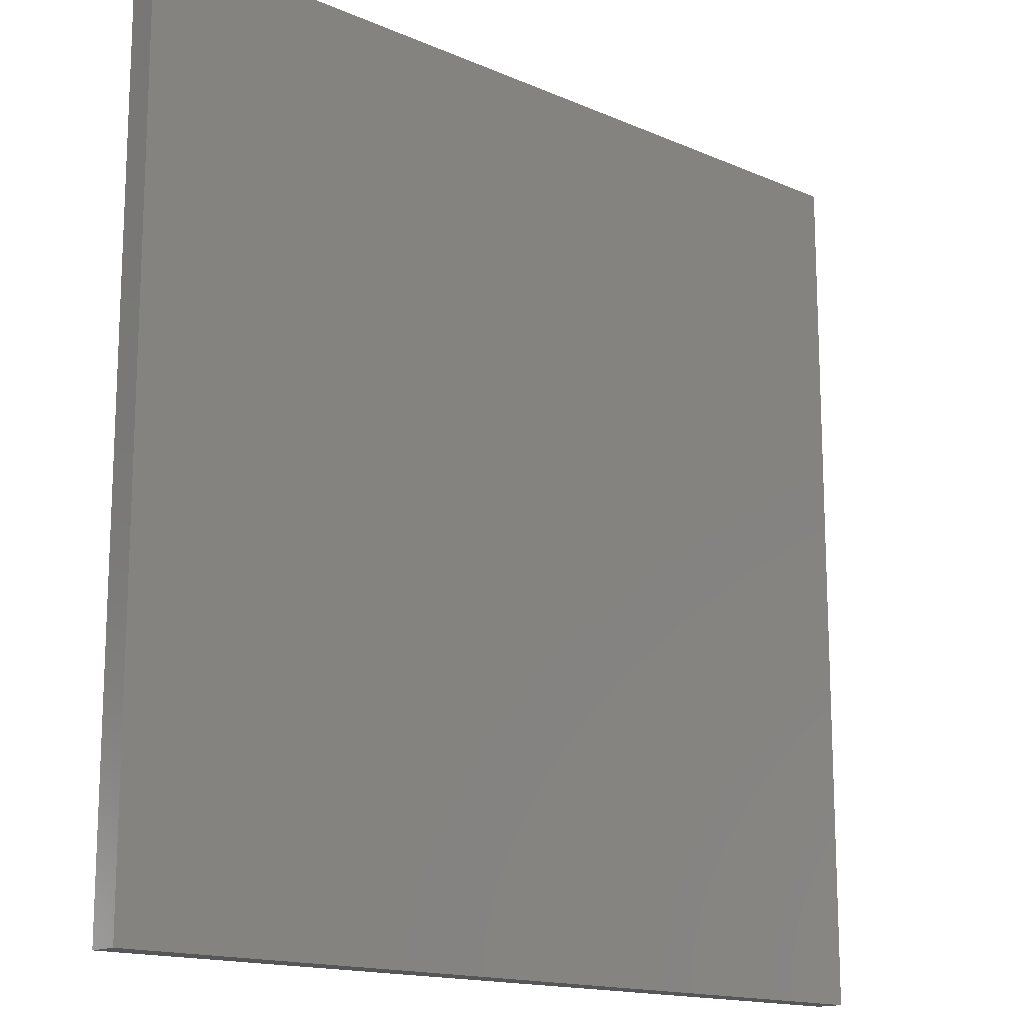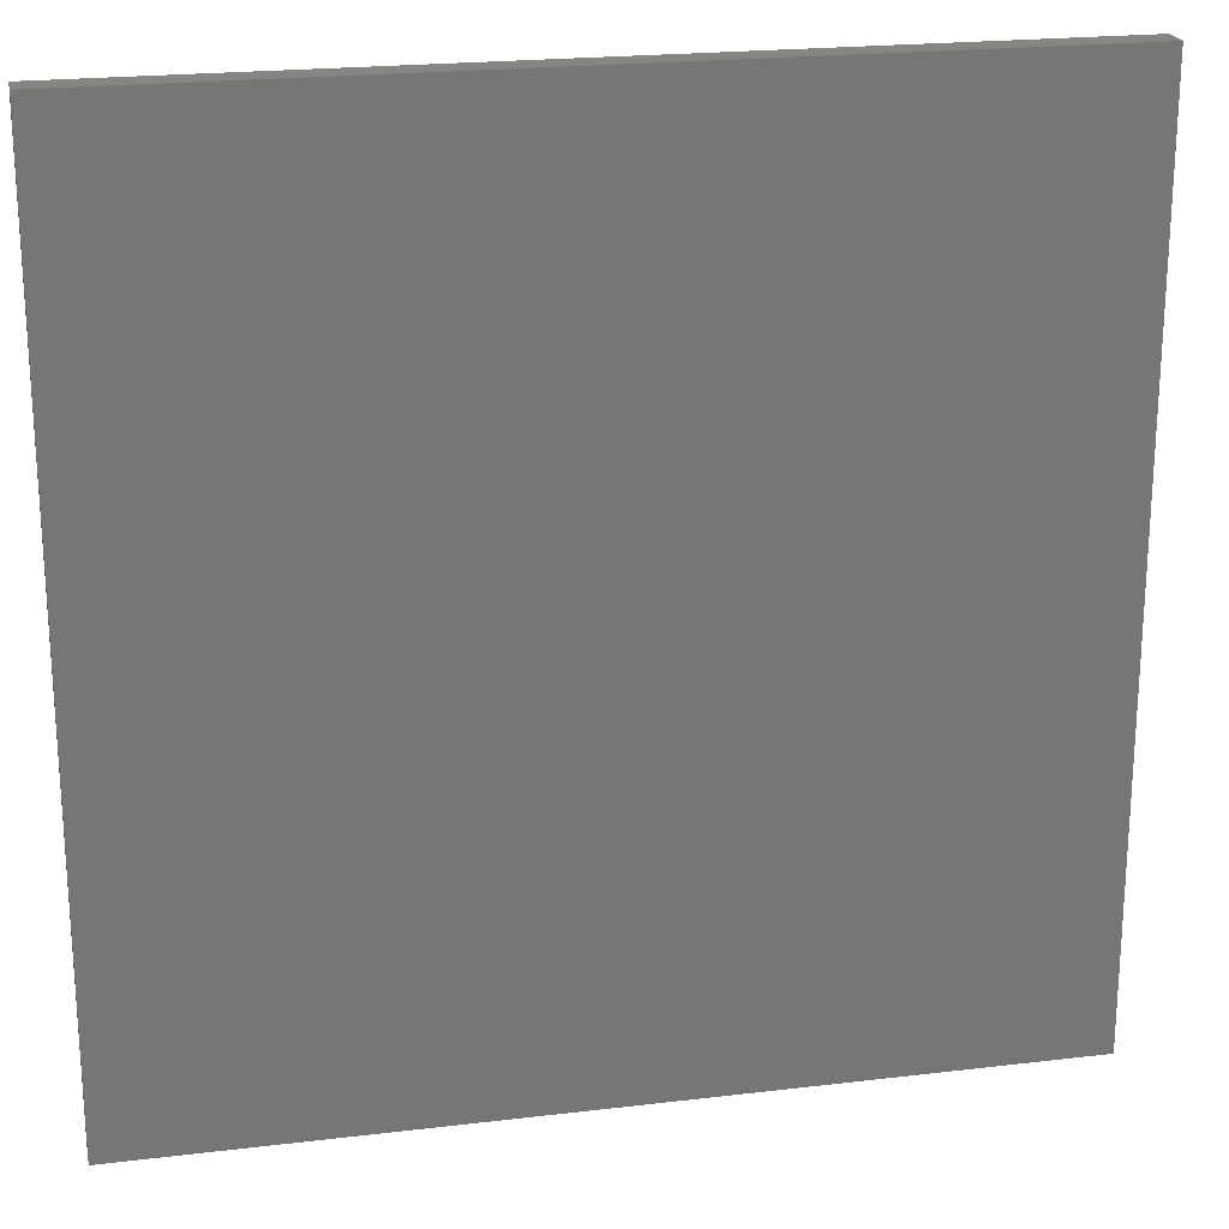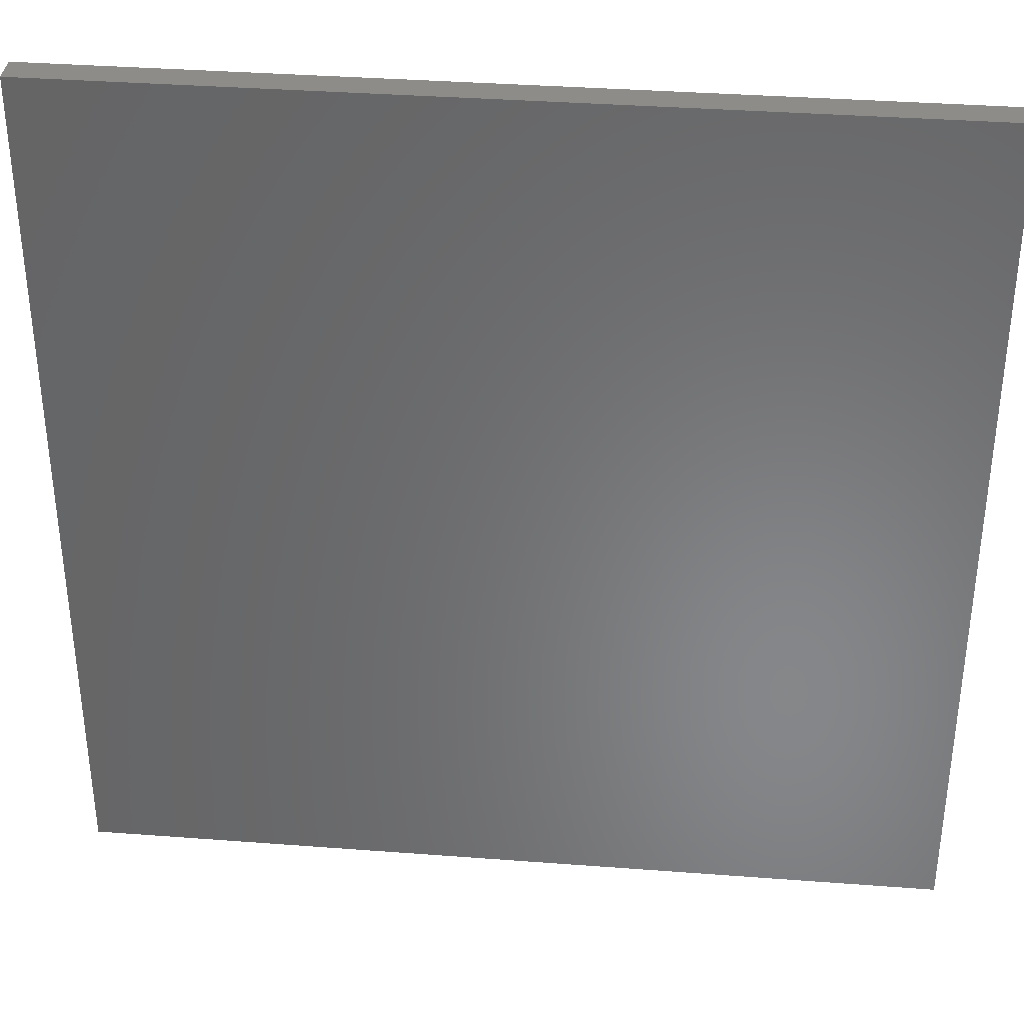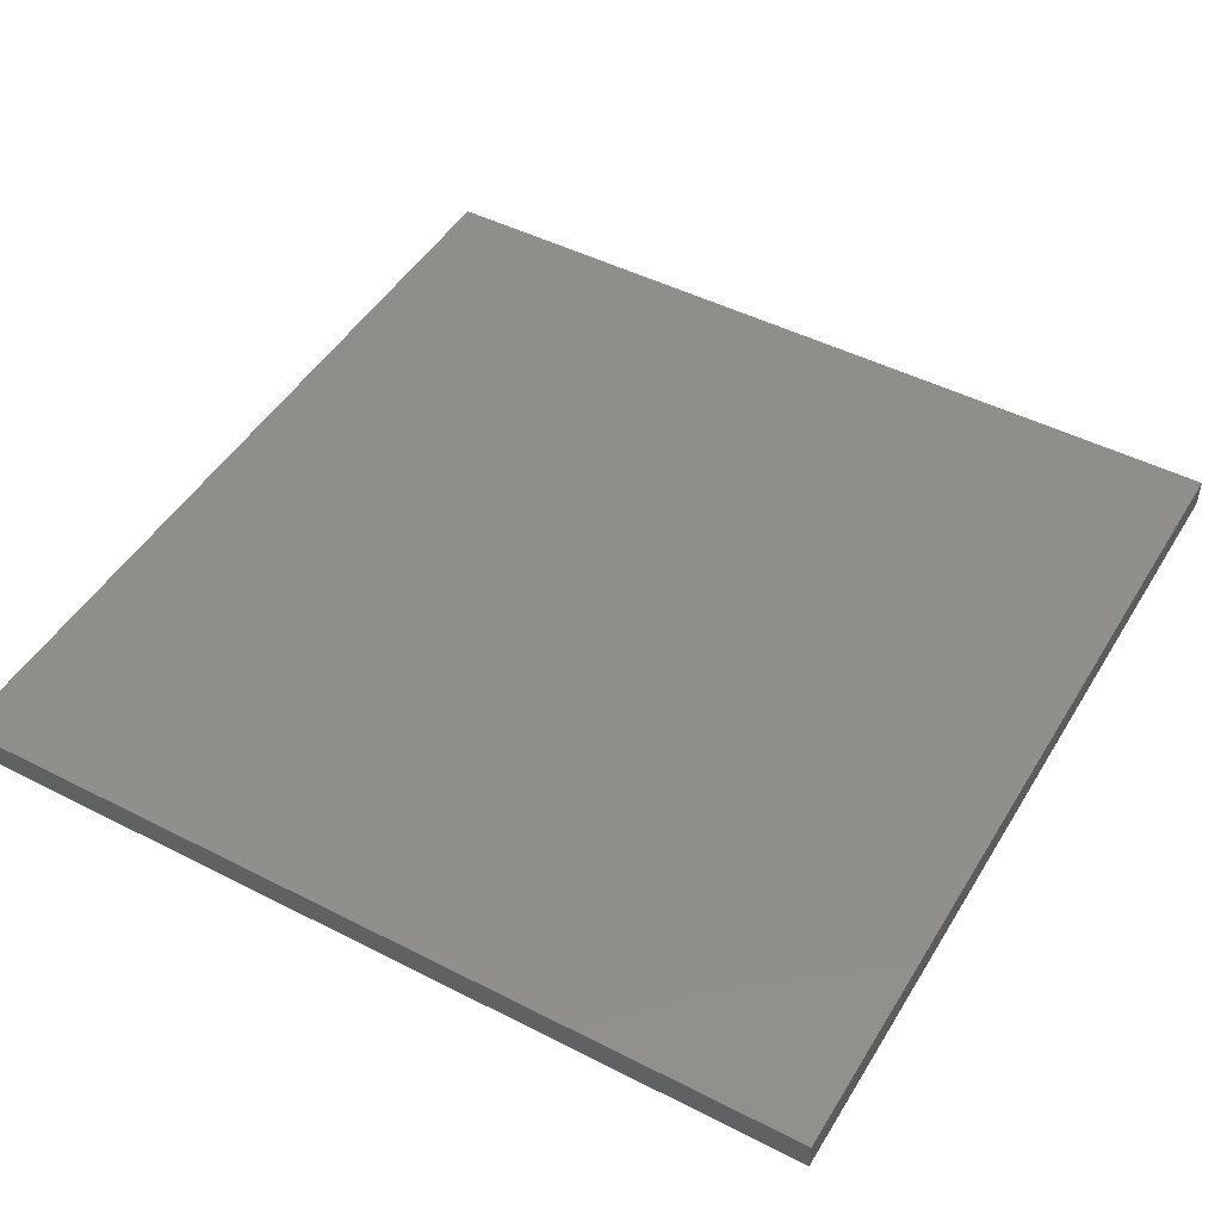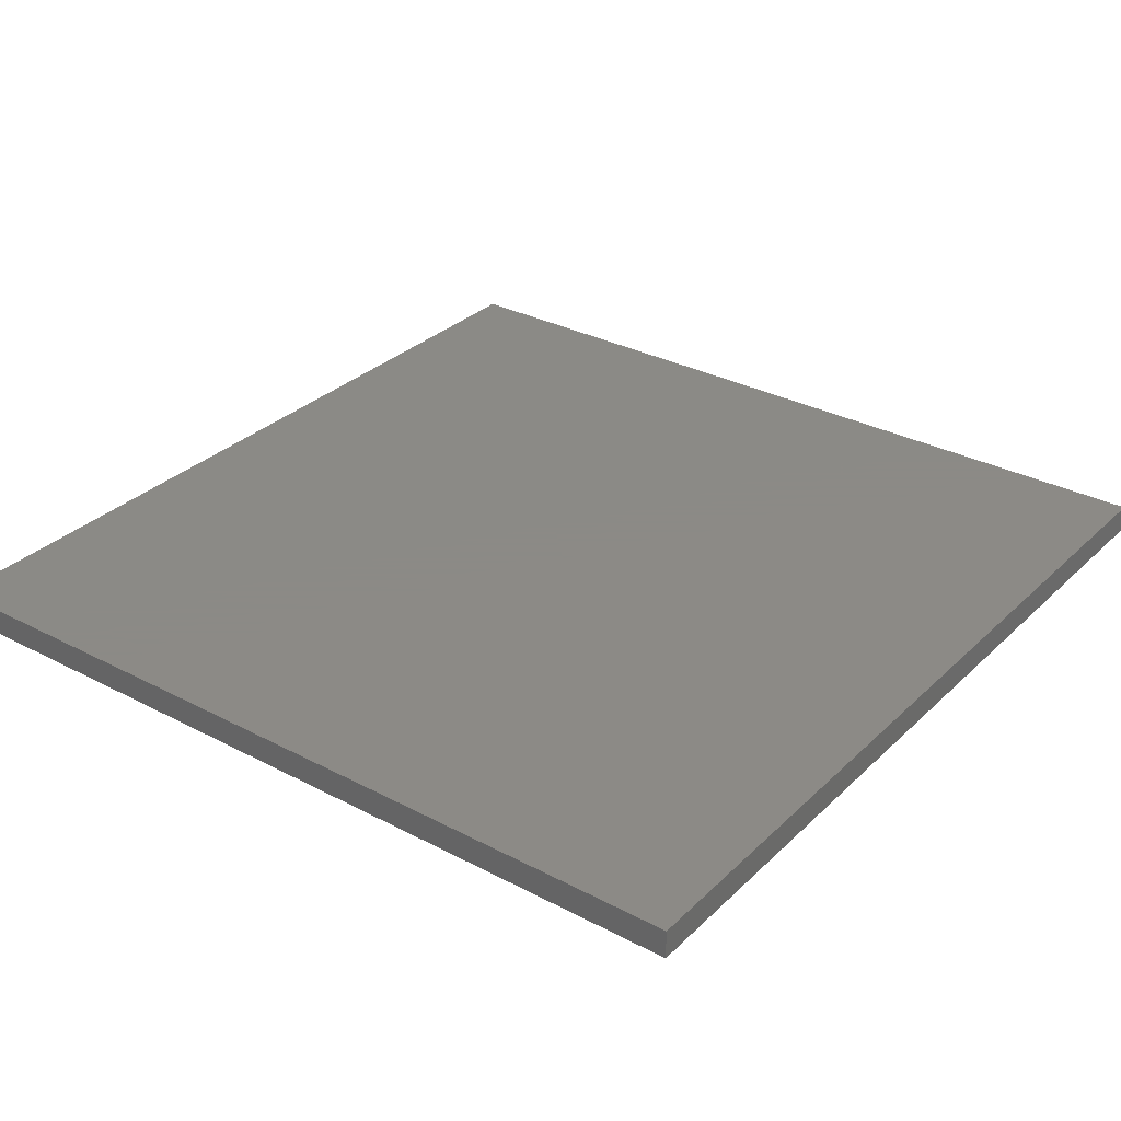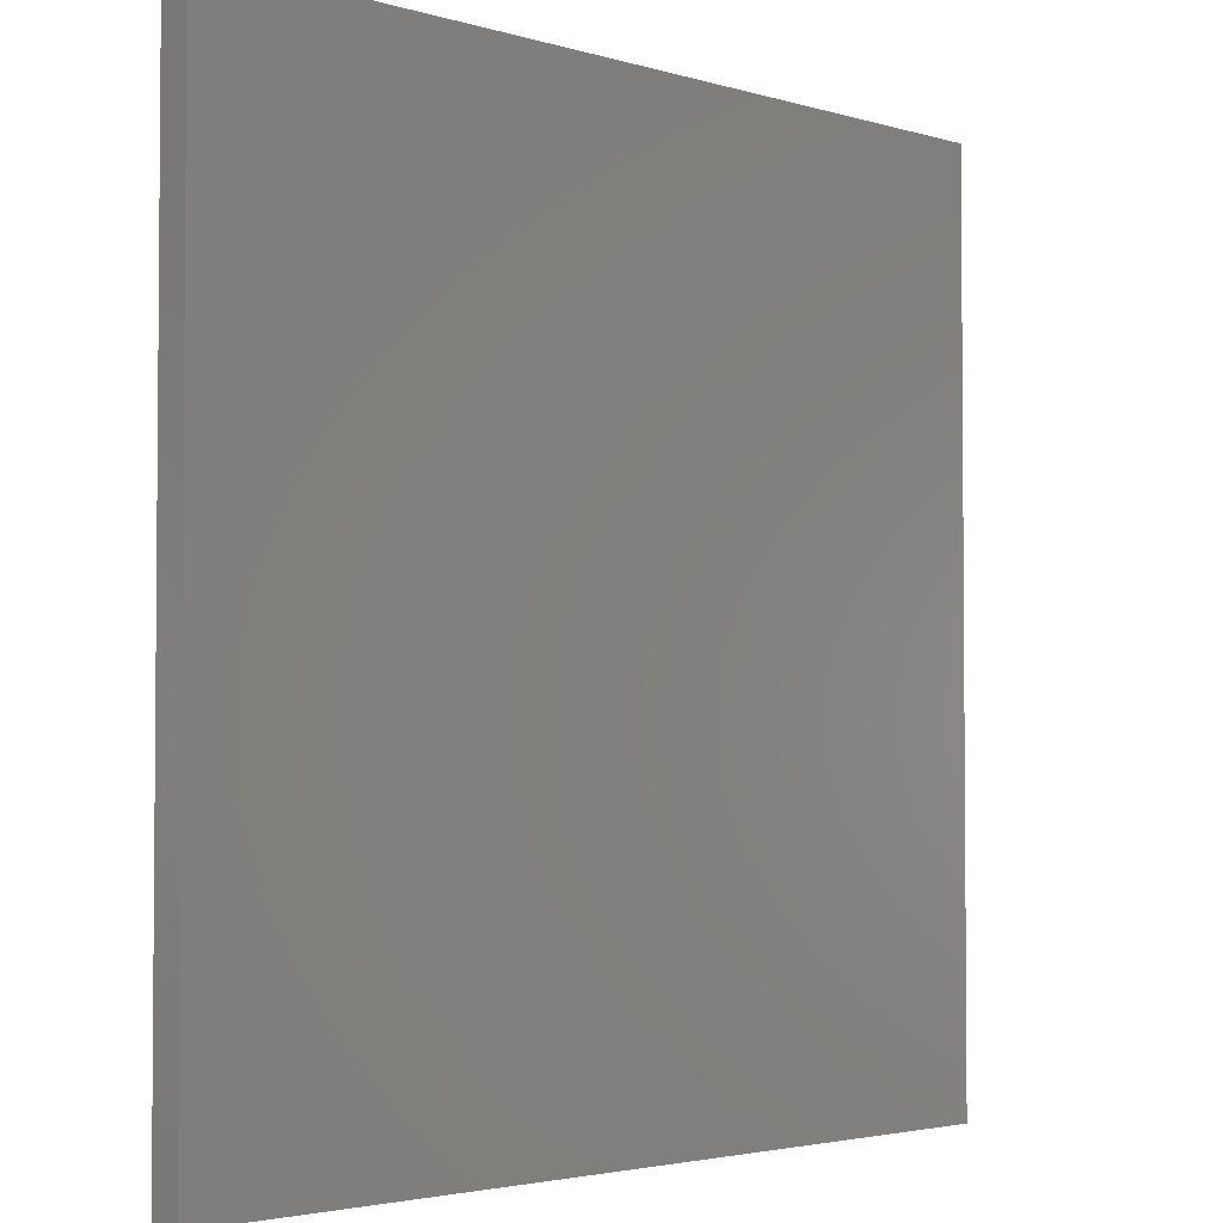
<metadata>
{"format":"stl","ext":"stl","renderer":"f3d","projection":"perspective","resolution":1024,"background":"white","views":[{"elev":-15.3,"azim":137.4,"up":"+Y"},{"elev":21.5,"azim":168.1,"up":"+Y"},{"elev":35.9,"azim":-174.3,"up":"+Y"},{"elev":47.6,"azim":-60.1,"up":"+Z"},{"elev":31.2,"azim":126.9,"up":"+Z"},{"elev":-3.0,"azim":134.0,"up":"+Y"}]}
</metadata>
<code>
# stl→obj: 8 verts, 12 faces
v 0.6 0.6 0.02
v 0.6 0 0.02
v 0.6 0.6 0
v 0.6 0 0
v 0 0.6 0.02
v 0 0.6 0
v 0 0 0.02
v 0 0 0
f 1 2 3
f 3 2 4
f 5 1 6
f 6 1 3
f 7 5 8
f 8 5 6
f 2 7 4
f 4 7 8
f 5 7 1
f 1 7 2
f 8 6 4
f 4 6 3

</code>
